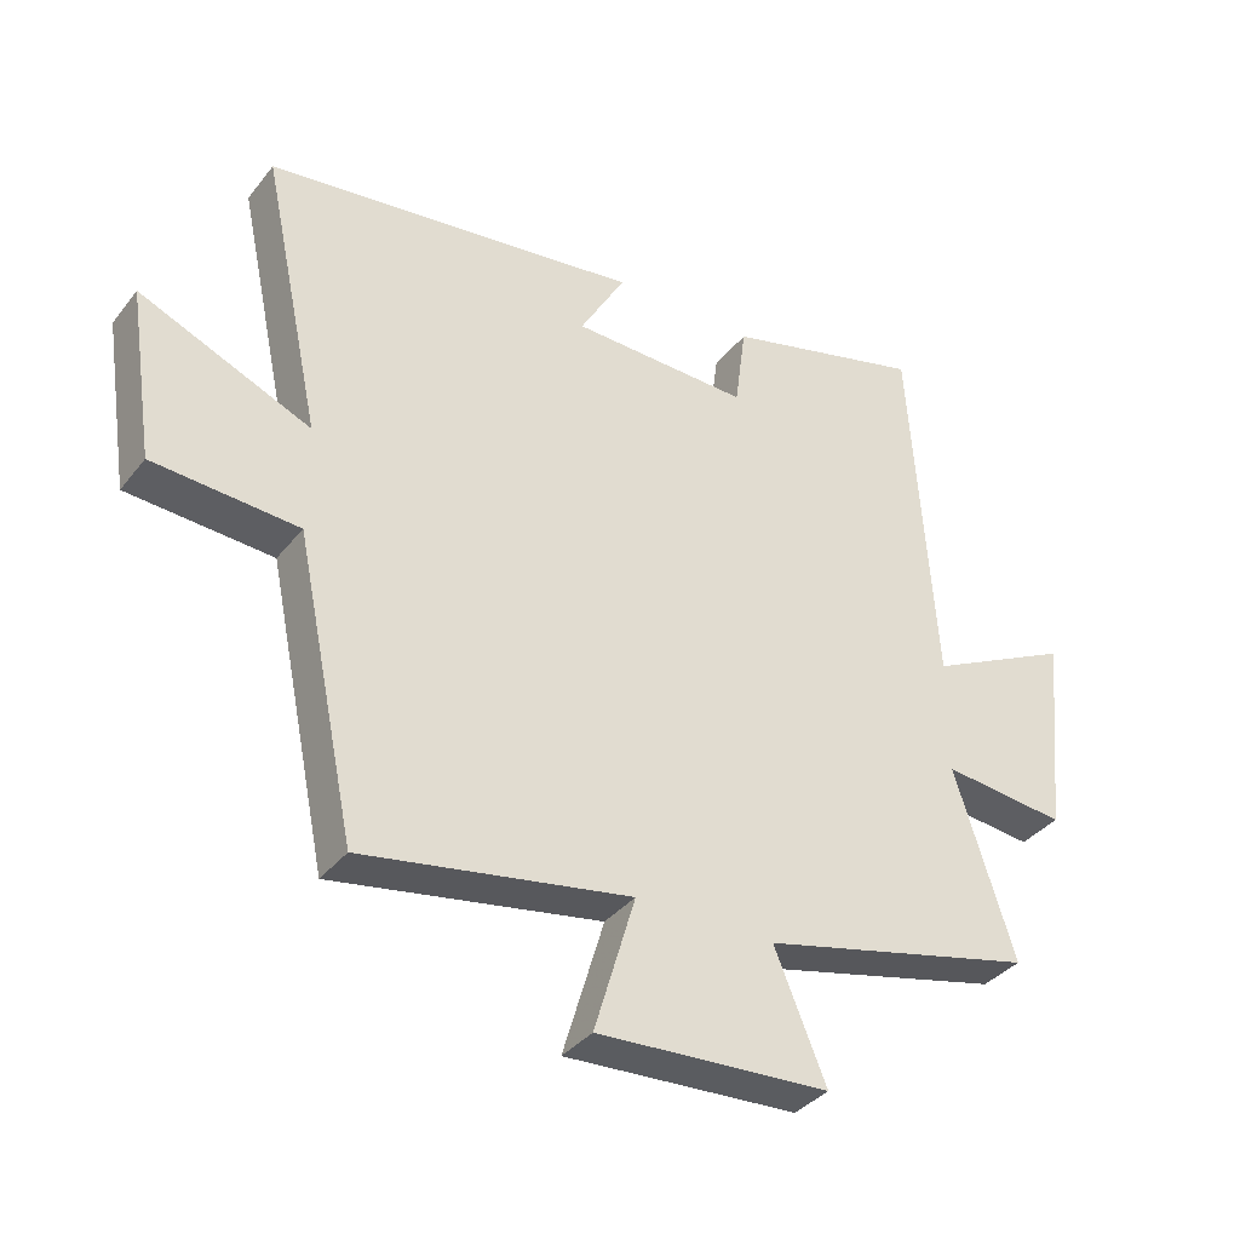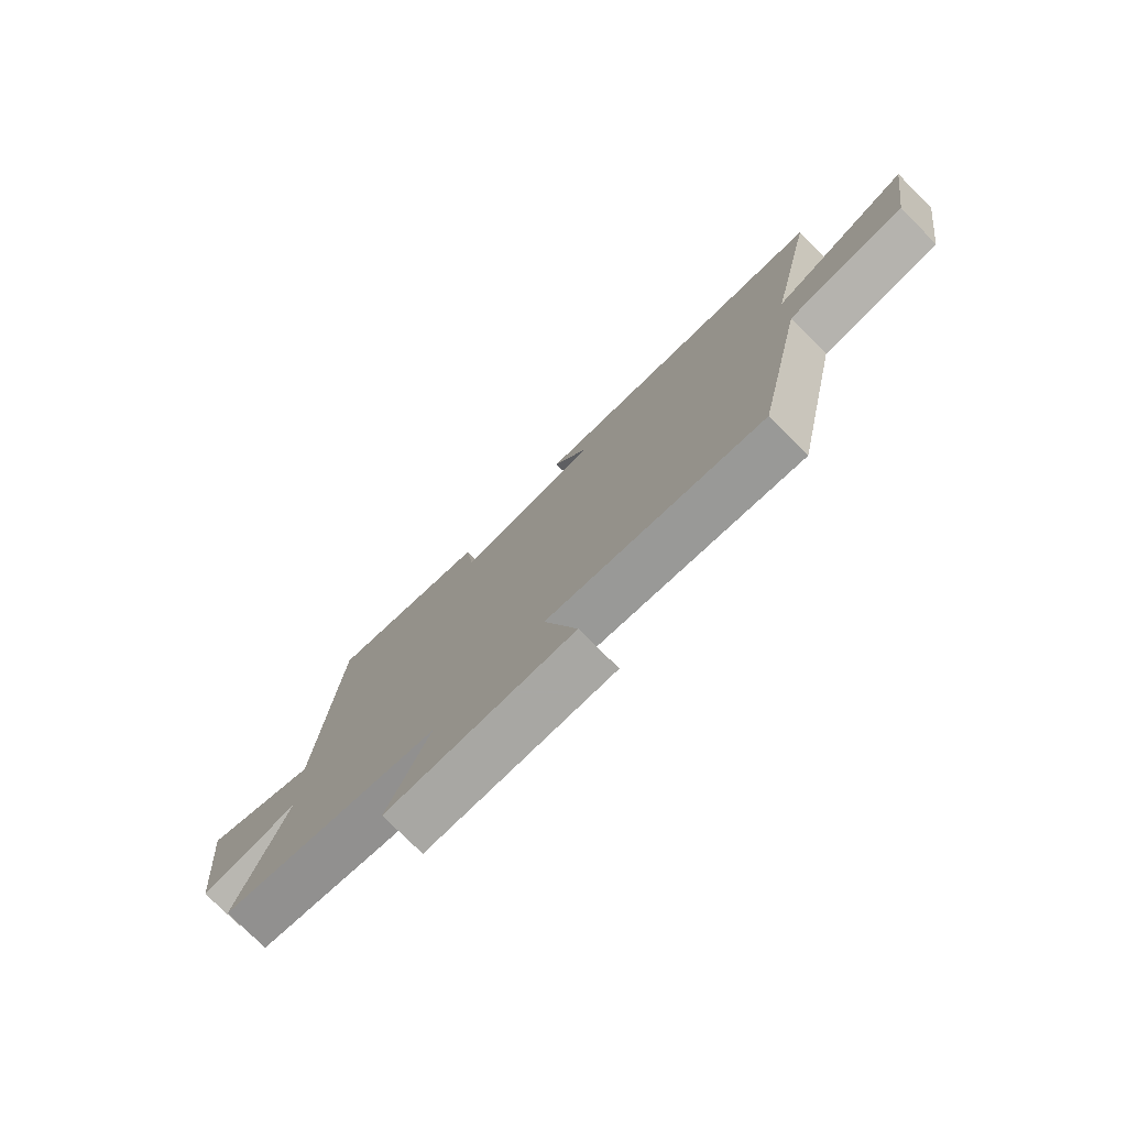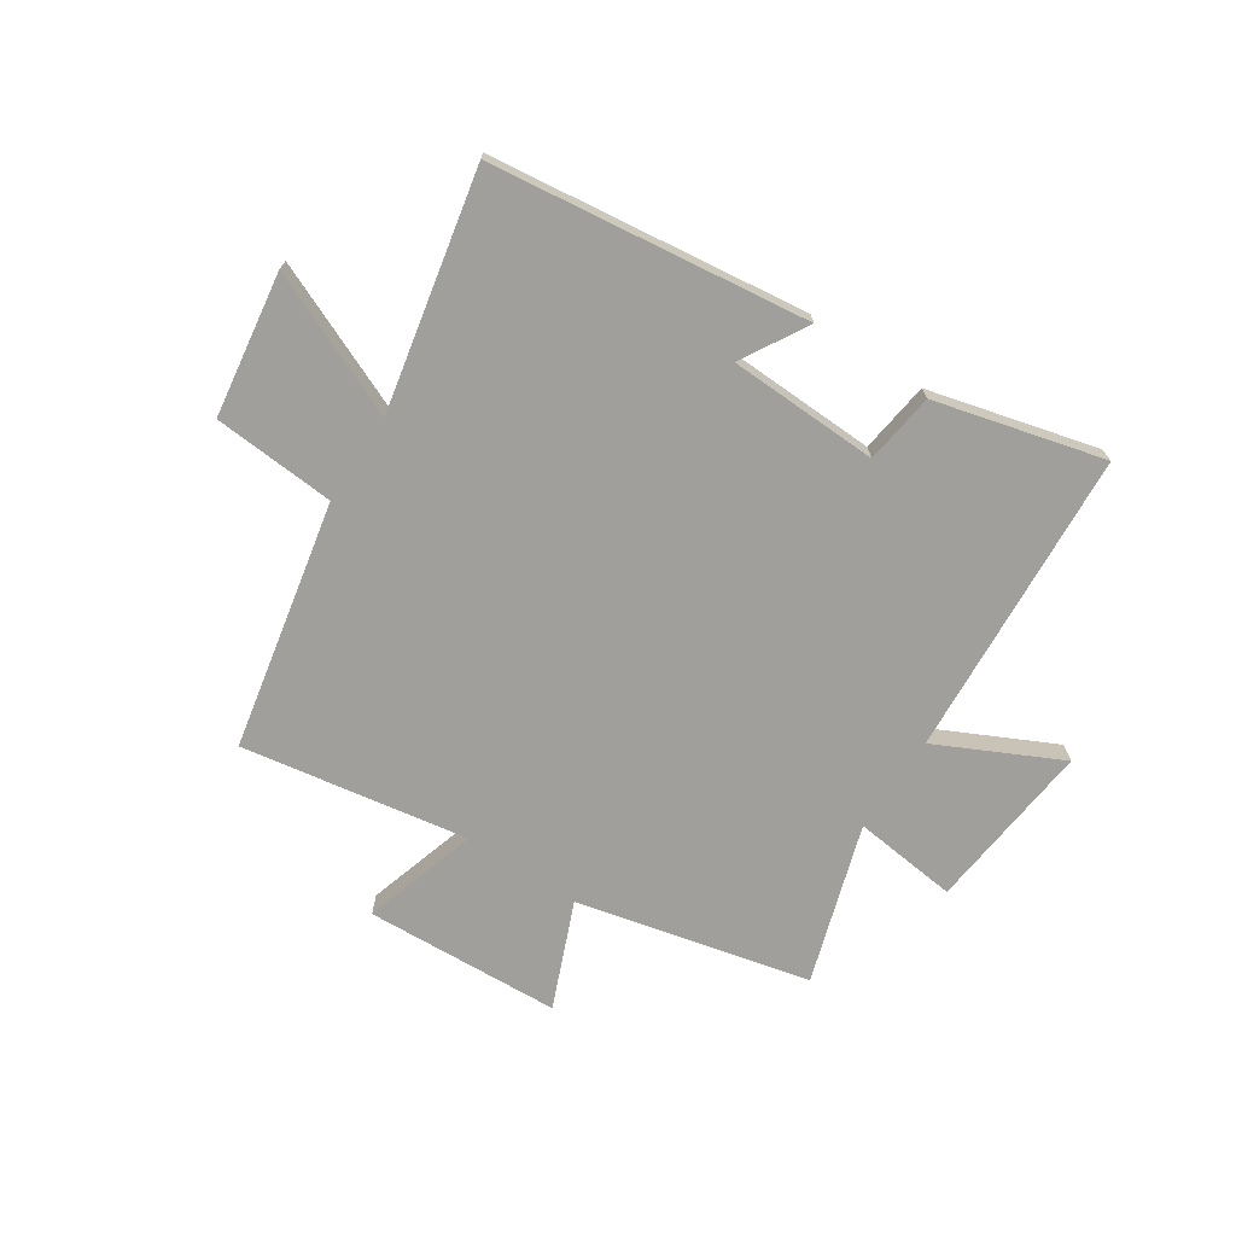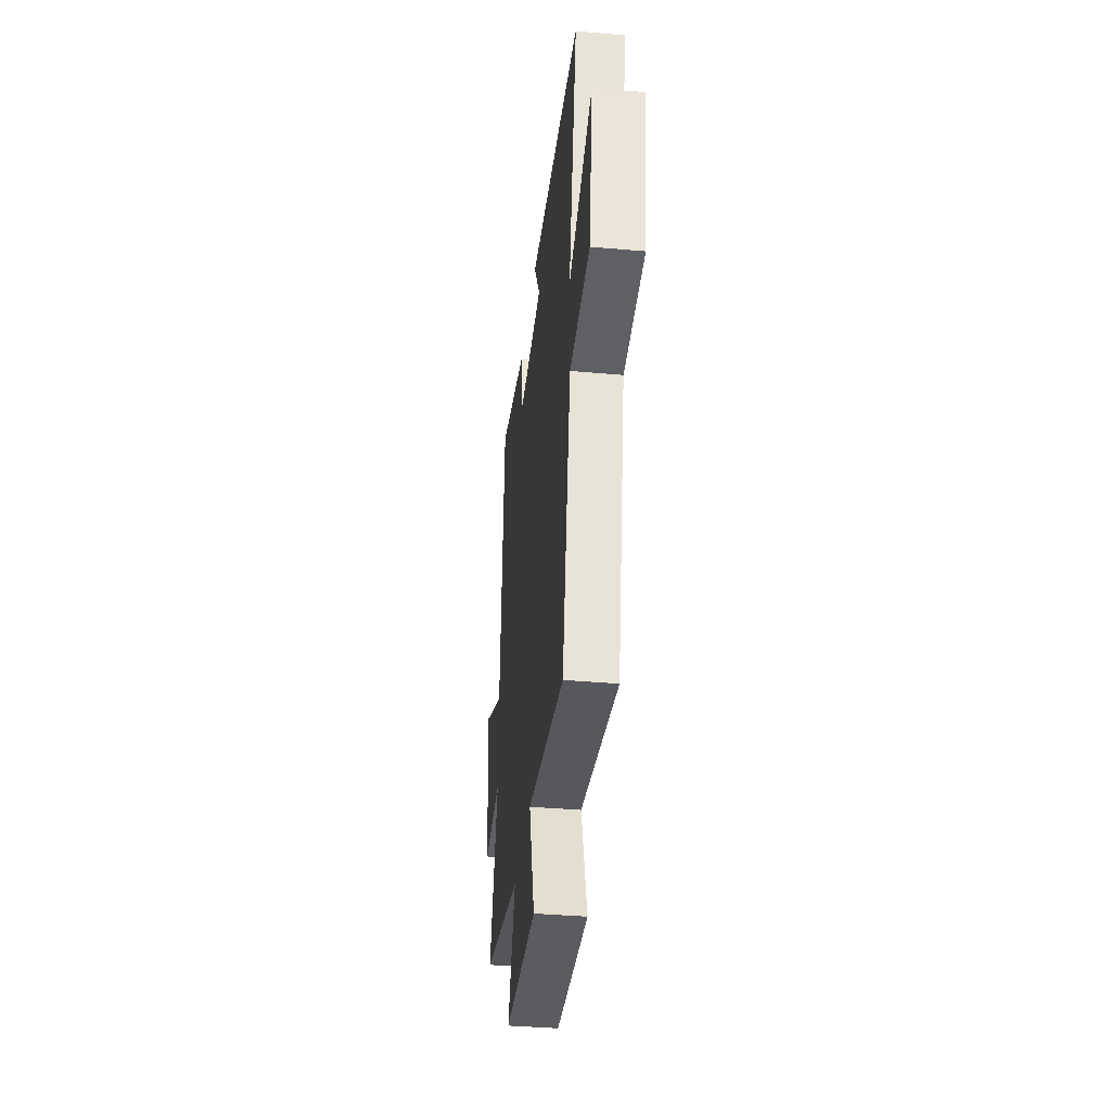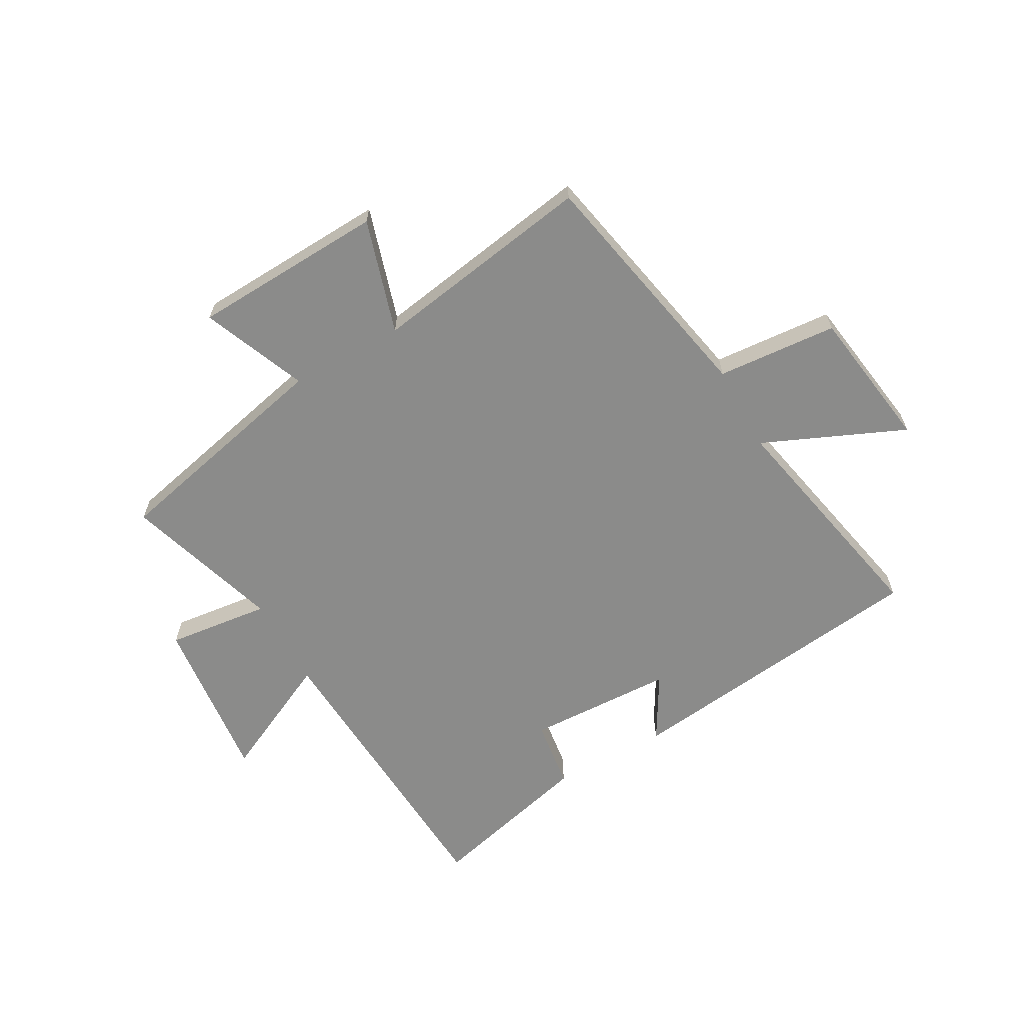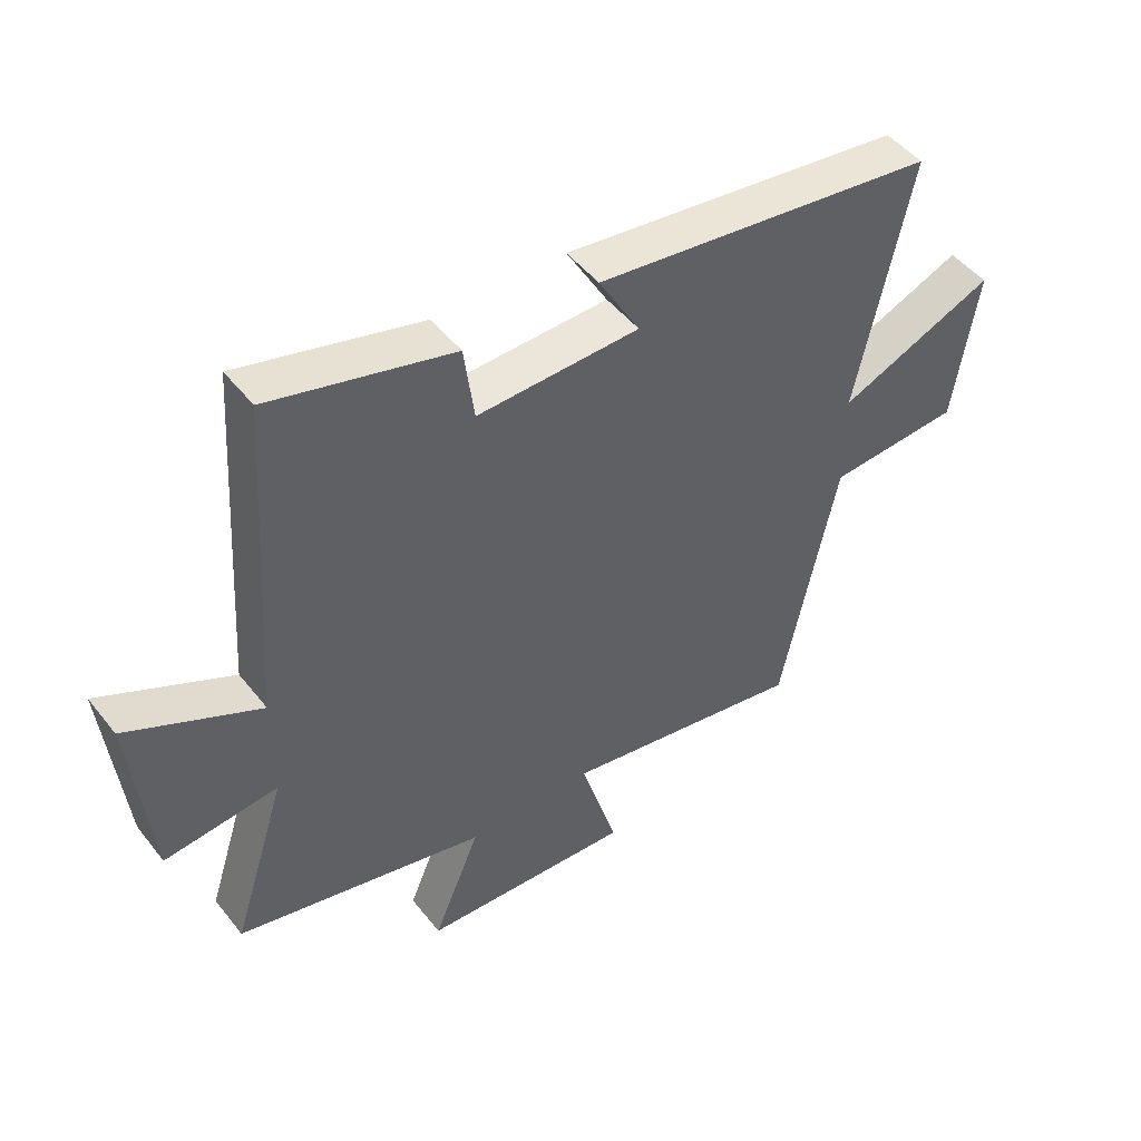
<metadata>
{"format":"obj","ext":"obj","renderer":"f3d","projection":"perspective","resolution":1024,"background":"white","views":[{"elev":-36.1,"azim":-33.0,"up":"+Z"},{"elev":-77.0,"azim":-134.9,"up":"+Z"},{"elev":-71.2,"azim":-33.5,"up":"+Y"},{"elev":-38.3,"azim":-96.4,"up":"+Z"},{"elev":-63.7,"azim":-151.1,"up":"+Y"},{"elev":48.1,"azim":143.7,"up":"+Z"}]}
</metadata>
<code>
v -0.411 0.07 -0.567
v -0.5 0.07 -0.138
v -0.712 0.07 -0.123
v -0.75 0.07 0.127
v -0.5 0.07 0.02
v -0.587 0.07 0.43
v -0.038 0.07 0.5
v -0.104 0.07 0.385
v 0.156 0.07 0.377
v 0.172 0.07 0.5
v 0.464 0.07 0.576
v 0.5 0.07 0.042
v 0.712 0.07 0.146
v 0.682 0.07 -0.15
v 0.5 0.07 -0.13
v 0.588 0.07 -0.405
v 0.185 0.07 -0.5
v 0.261 0.07 -0.683
v -0.079 0.07 -0.701
v -0.019 0.07 -0.5
v -0.411 0 -0.567
v -0.5 0 -0.138
v -0.712 0 -0.123
v -0.75 0 0.127
v -0.5 0 0.02
v -0.587 0 0.43
v -0.038 0 0.5
v -0.104 0 0.385
v 0.156 0 0.377
v 0.172 0 0.5
v 0.464 0 0.576
v 0.5 0 0.042
v 0.712 0 0.146
v 0.682 0 -0.15
v 0.5 0 -0.13
v 0.588 0 -0.405
v 0.185 0 -0.5
v 0.261 0 -0.683
v -0.079 0 -0.701
v -0.019 0 -0.5
f 17 18 19 20
f 15 16 17 20
f 15 20 1 2
f 12 13 14 15
f 11 12 15
f 10 11 15
f 9 10 15
f 8 9 15 2
f 5 6 7 8
f 5 8 2
f 2 3 4 5
f 40 39 38 37
f 40 37 36 35
f 22 21 40 35
f 35 34 33 32
f 35 32 31
f 35 31 30
f 35 30 29
f 22 35 29 28
f 28 27 26 25
f 22 28 25
f 25 24 23 22
f 1 21 22 2
f 2 22 23 3
f 3 23 24 4
f 4 24 25 5
f 5 25 26 6
f 6 26 27 7
f 7 27 28 8
f 8 28 29 9
f 9 29 30 10
f 10 30 31 11
f 11 31 32 12
f 12 32 33 13
f 13 33 34 14
f 14 34 35 15
f 15 35 36 16
f 16 36 37 17
f 17 37 38 18
f 18 38 39 19
f 19 39 40 20
f 20 40 21 1

</code>
